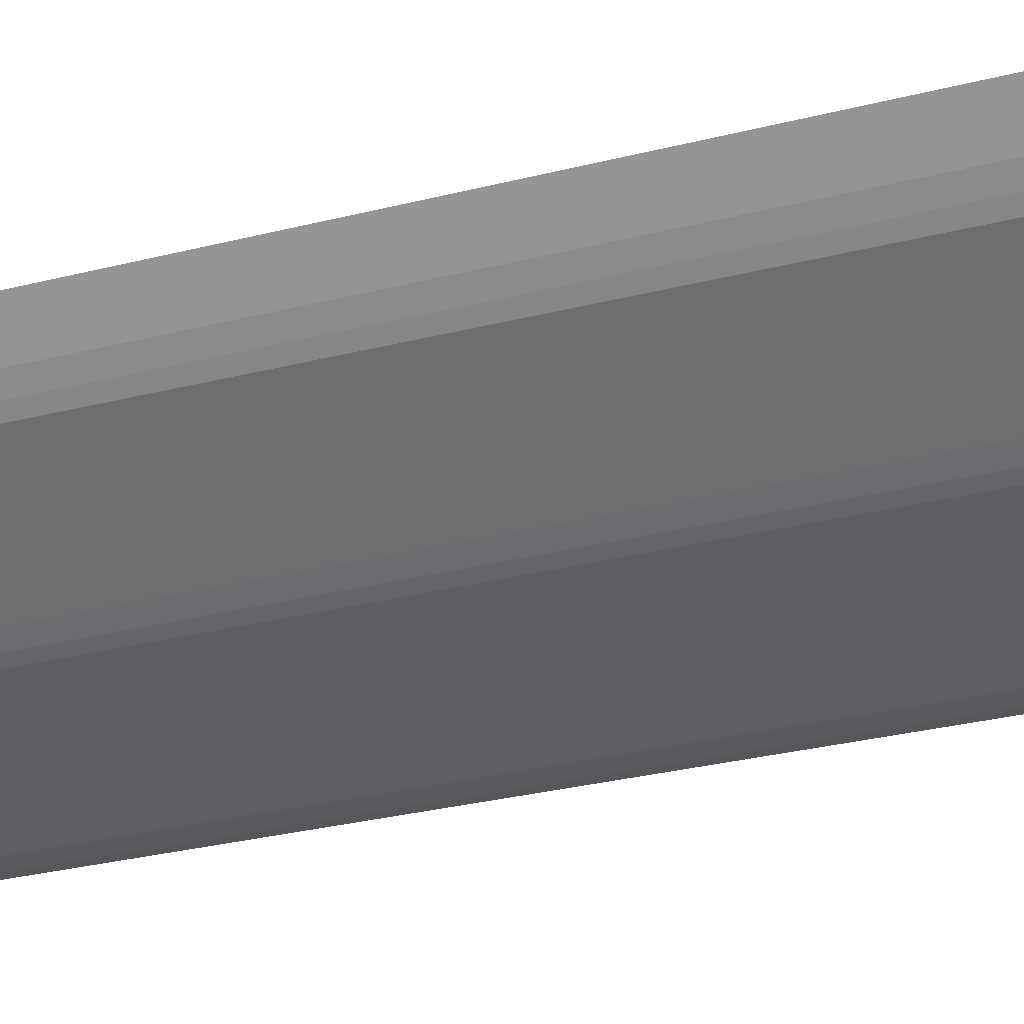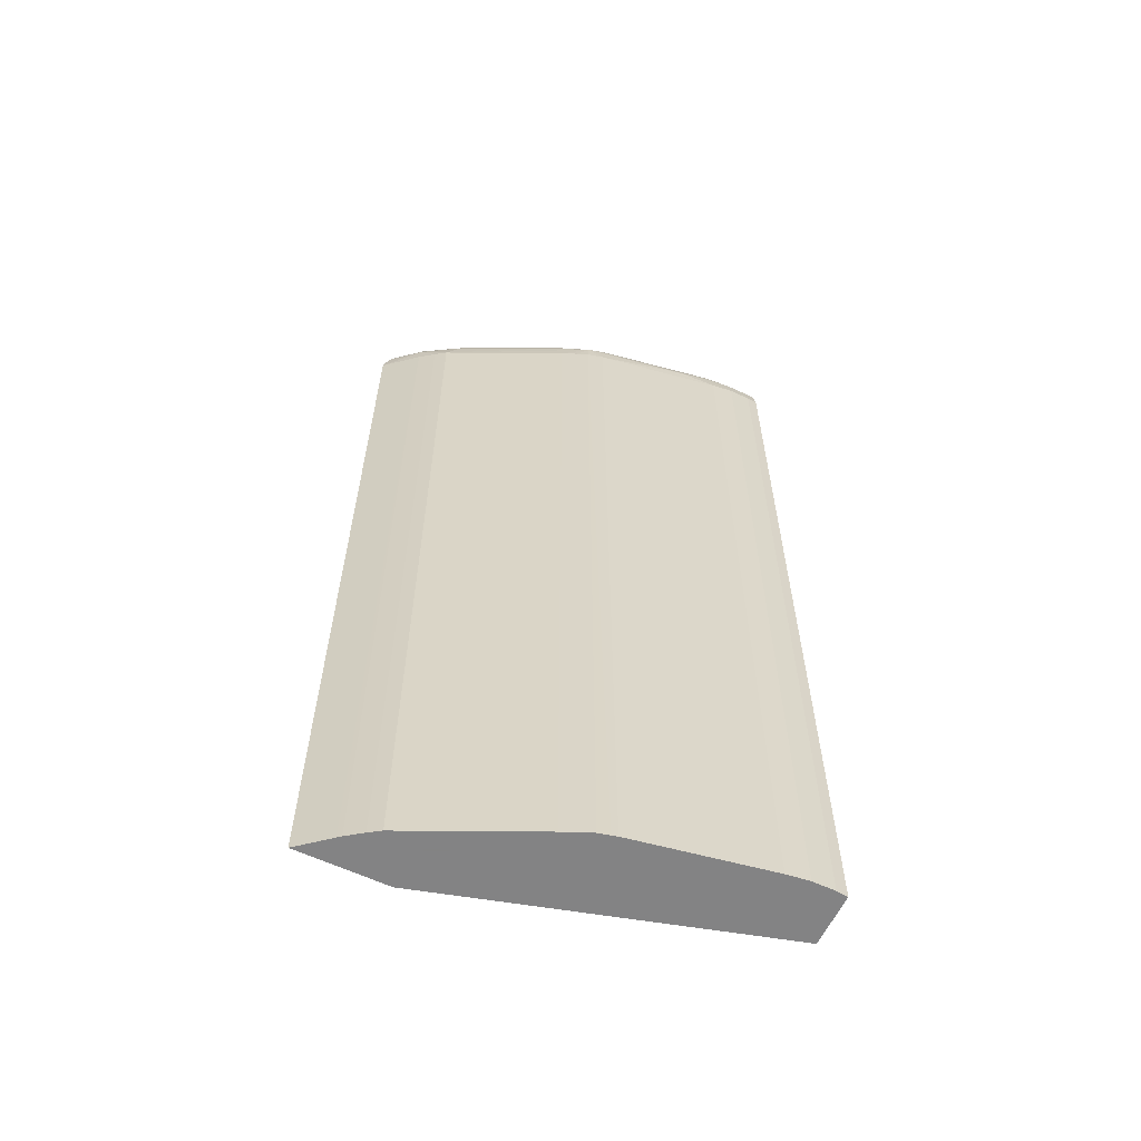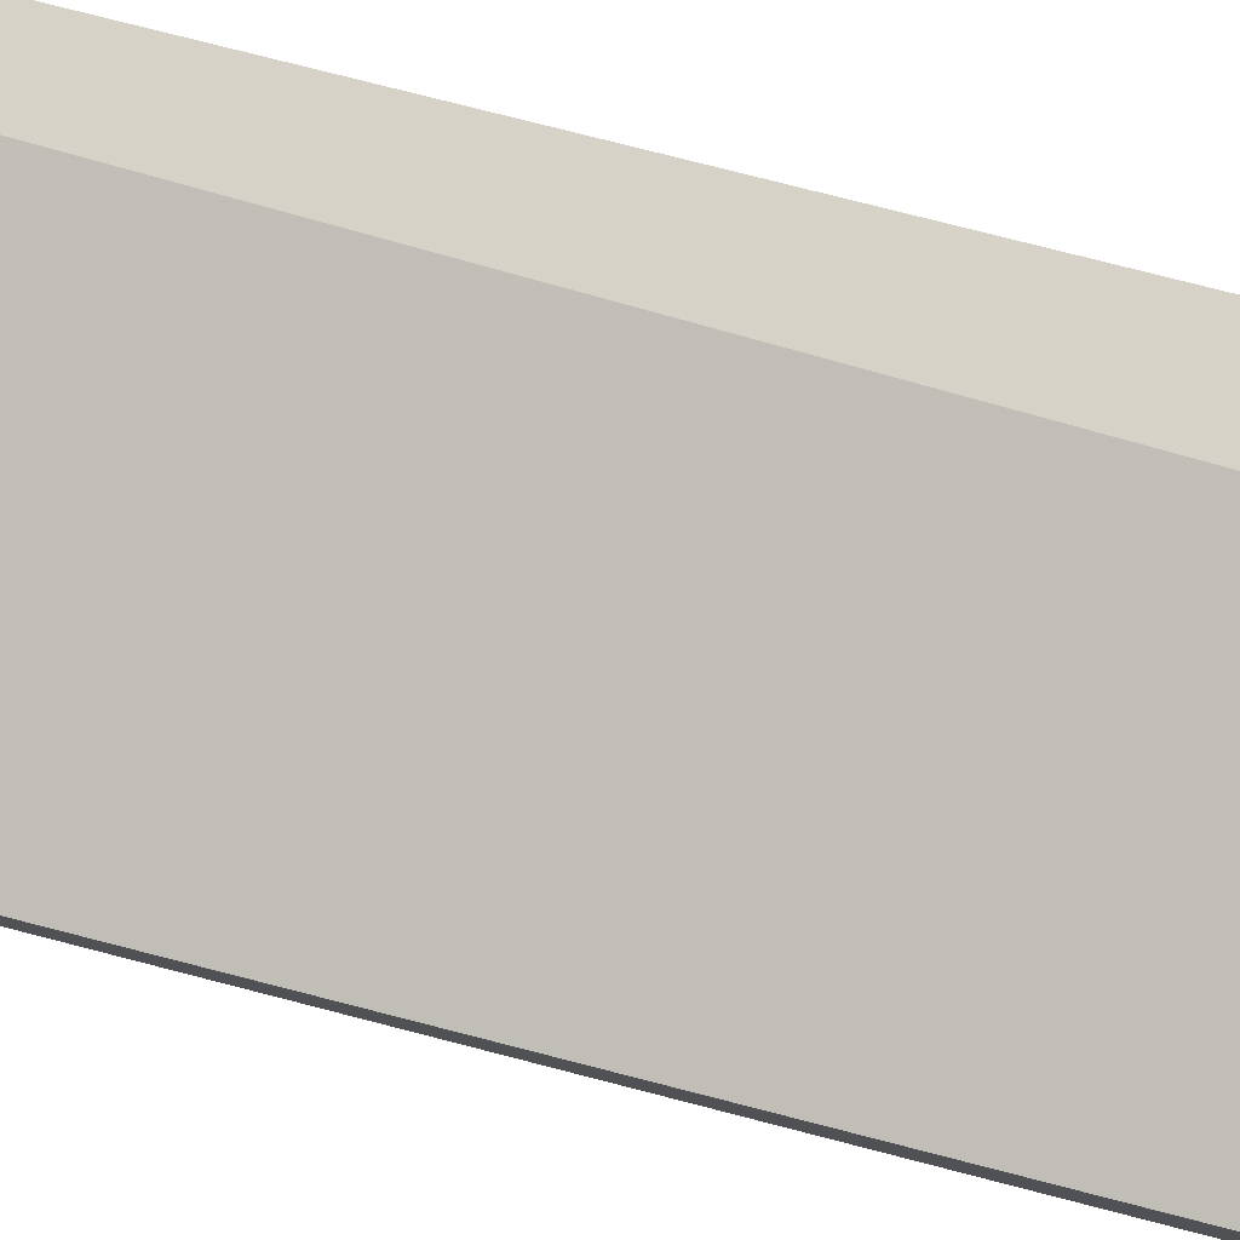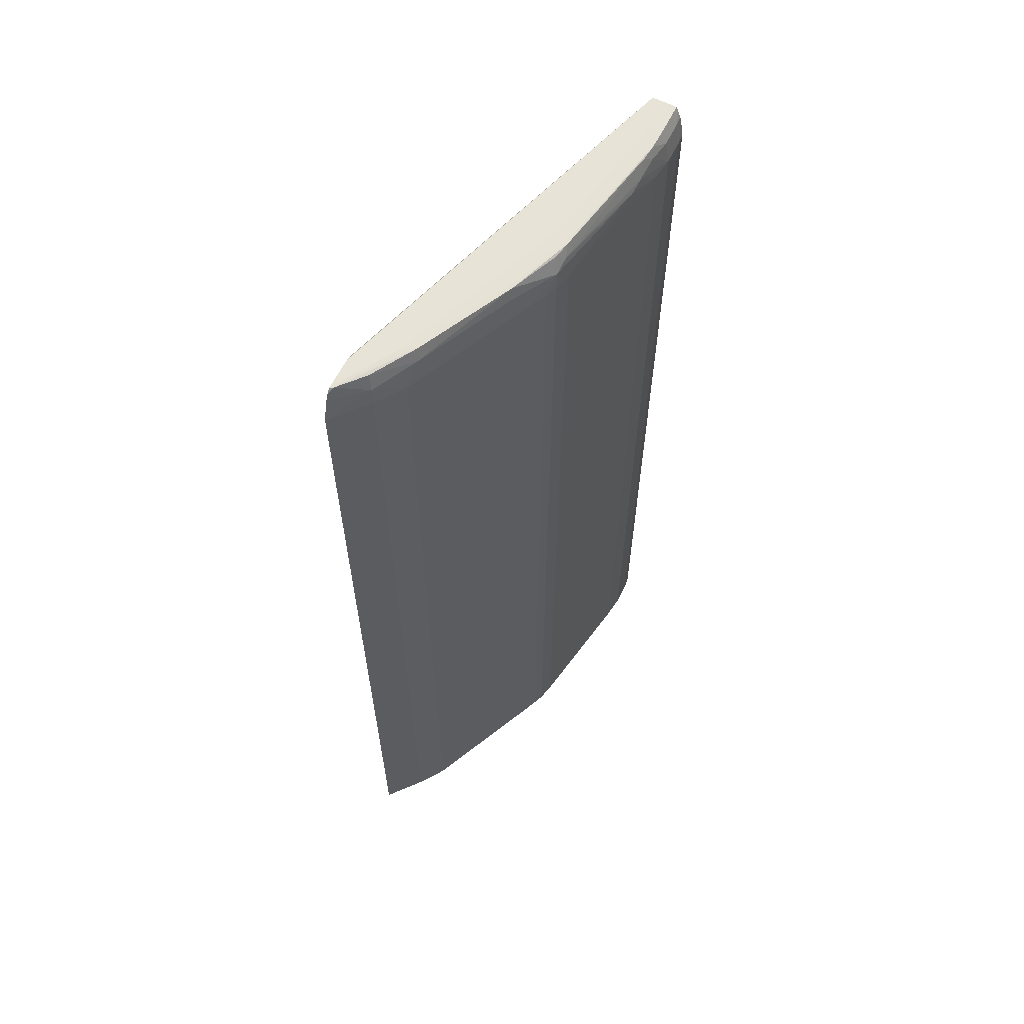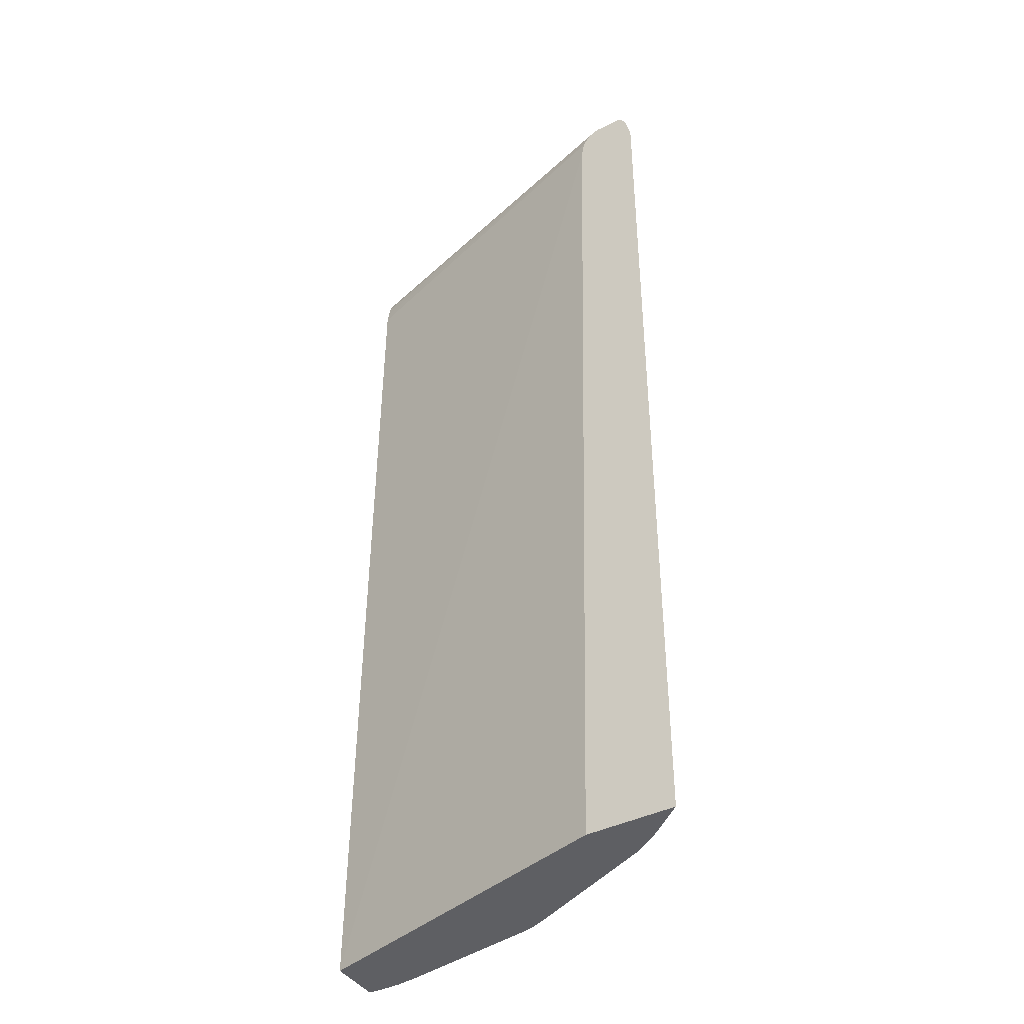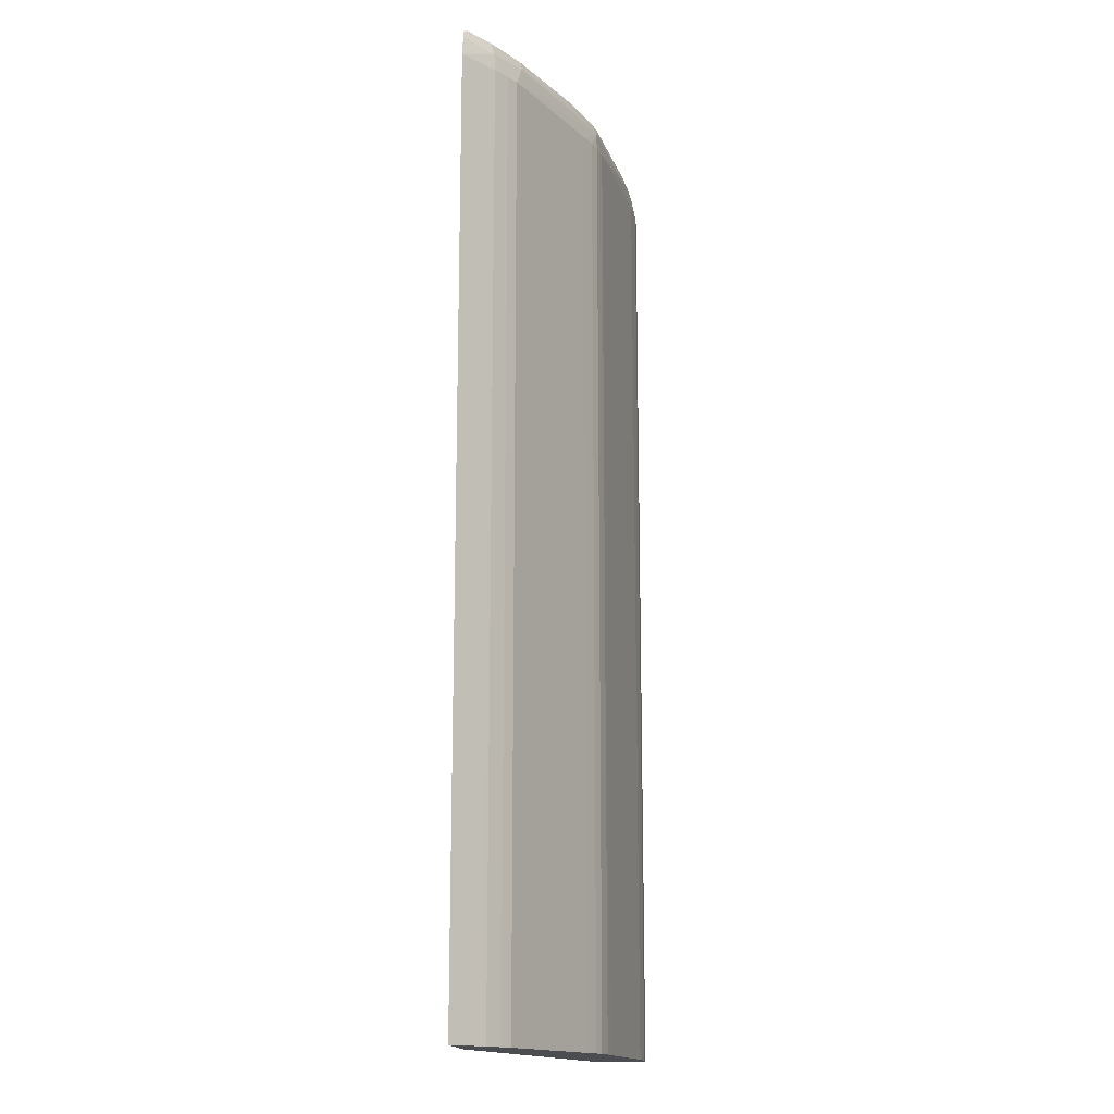
<metadata>
{"format":"obj","ext":"obj","renderer":"f3d","projection":"perspective","resolution":1024,"background":"white","views":[{"elev":-31.7,"azim":109.5,"up":"+Z"},{"elev":-61.1,"azim":154.5,"up":"+Y"},{"elev":77.3,"azim":-75.6,"up":"+Z"},{"elev":62.0,"azim":116.5,"up":"+Y"},{"elev":-41.5,"azim":30.9,"up":"+Y"},{"elev":-15.8,"azim":95.4,"up":"+Y"}]}
</metadata>
<code>
v 0.01157 -0.3239 -0.5331
v 0.01443 -0.3239 -0.5333
v 0.01157 -0.3239 -0.4921
v 0.01157 0.4186 -0.5331
v 0.02044 -0.3239 -0.5338
v 0.02044 0.4186 -0.5338
v 0.2697 -0.3239 -0.4182
v 0.2876 0.4186 -0.4182
v 0.01157 0.4186 -0.5
v 0.01157 0.4274 -0.5316
v 0.02635 -0.3239 -0.5339
v 0.01157 0.4362 -0.5299
v 0.02044 0.4362 -0.5305
v 0.03798 0.4186 -0.5339
v 0.3397 -0.3239 -0.4182
v 0.2896 0.4295 -0.4182
v 0.2903 0.4328 -0.4182
v 0.01157 0.4273 -0.5014
v 0.03798 -0.3239 -0.5339
v 0.01157 0.4408 -0.5282
v 0.02044 0.4455 -0.5263
v 0.03798 0.4362 -0.5305
v 0.05674 0.4378 -0.5282
v 0.07305 0.4334 -0.5269
v 0.05552 0.4186 -0.5316
v 0.3353 -0.3239 -0.4219
v 0.3397 0.4186 -0.4182
v 0.01157 0.4362 -0.5032
v 0.2966 0.4417 -0.4182
v 0.05552 -0.3239 -0.5316
v 0.01157 0.4454 -0.5261
v 0.01157 0.4457 -0.5214
v 0.01157 0.4459 -0.5167
v 0.03798 0.446 -0.5167
v 0.03798 0.4455 -0.5263
v 0.05169 0.4453 -0.5259
v 0.06338 0.4447 -0.5247
v 0.1607 0.4373 -0.5101
v 0.08465 0.4298 -0.5259
v 0.07305 0.4186 -0.5285
v 0.3161 -0.3239 -0.4381
v 0.3324 0.4186 -0.4244
v 0.312 0.4329 -0.4396
v 0.3388 0.4224 -0.4182
v 0.01157 0.4407 -0.505
v 0.3043 0.4452 -0.4182
v 0.01157 0.4454 -0.5071
v 0.07305 -0.3239 -0.5285
v 0.01157 0.4457 -0.5118
v 0.3054 0.4454 -0.4182
v 0.3187 0.4454 -0.4182
v 0.1432 0.4459 -0.4991
v 0.1432 0.4454 -0.5086
v 0.1548 0.4451 -0.5082
v 0.1725 0.4322 -0.5091
v 0.1665 0.4439 -0.5057
v 0.1607 0.4186 -0.513
v 0.09483 0.4186 -0.5246
v 0.08606 0.4186 -0.5262
v 0.08902 -0.3239 -0.5257
v 0.3131 -0.3239 -0.4405
v 0.3131 0.4186 -0.4405
v 0.3302 0.4362 -0.4226
v 0.3352 0.4362 -0.4182
v 0.301 0.4186 -0.4493
v 0.2921 0.4186 -0.4552
v 0.28 0.4362 -0.4577
v 0.3087 0.4445 -0.4366
v 0.3278 0.4451 -0.4206
v 0.3294 0.4452 -0.4182
v 0.3186 0.4454 -0.424
v 0.2825 0.4456 -0.4457
v 0.1782 0.4455 -0.4939
v 0.1607 0.4456 -0.4996
v 0.1958 0.4453 -0.4912
v 0.2047 0.445 -0.4904
v 0.2078 0.4362 -0.4918
v 0.2558 0.4186 -0.4722
v 0.1958 0.4186 -0.5002
v 0.1828 0.4186 -0.5061
v 0.174 0.4186 -0.5096
v 0.1652 -0.3239 -0.5119
v 0.1607 -0.3239 -0.513
v 0.1491 -0.3239 -0.515
v 0.3051 -0.3239 -0.4463
v 0.3325 0.4414 -0.4182
v 0.301 -0.3239 -0.4493
v 0.2439 0.4362 -0.4748
v 0.2921 -0.3239 -0.4552
v 0.2593 -0.3239 -0.4706
v 0.2404 0.4451 -0.4731
v 0.2761 0.4452 -0.4558
v 0.2659 0.4454 -0.4567
v 0.1958 -0.3239 -0.5002
v 0.1872 -0.3239 -0.5041
v 0.1828 -0.3239 -0.5061
v 0.174 -0.3239 -0.5096
f 1 2 5
f 1 5 11
f 1 11 19
f 1 19 30
f 1 30 48
f 1 48 60
f 1 60 84
f 1 84 83
f 1 83 82
f 1 82 97
f 1 97 96
f 1 96 95
f 1 95 94
f 1 94 90
f 1 90 89
f 1 89 87
f 1 87 85
f 1 85 61
f 1 61 41
f 1 41 26
f 1 26 15
f 1 15 7
f 1 7 3
f 1 3 9
f 1 9 18
f 1 18 28
f 1 28 45
f 1 45 47
f 1 47 49
f 1 49 33
f 1 33 32
f 1 32 31
f 1 31 20
f 1 20 12
f 1 12 10
f 1 10 4
f 1 4 2
f 2 4 6
f 2 6 5
f 3 7 8
f 3 8 9
f 4 10 6
f 5 6 11
f 6 10 12
f 6 12 13
f 6 13 14
f 6 14 11
f 7 15 27
f 7 27 44
f 7 44 64
f 7 64 86
f 7 86 70
f 7 70 51
f 7 51 50
f 7 50 46
f 7 46 29
f 7 29 17
f 7 17 16
f 7 16 8
f 8 16 9
f 9 16 17
f 9 17 18
f 11 14 19
f 12 20 13
f 13 20 21
f 13 21 35
f 13 35 22
f 13 22 14
f 14 22 23
f 14 23 24
f 14 24 25
f 14 25 30
f 14 30 19
f 15 26 27
f 17 28 18
f 17 29 28
f 20 31 21
f 21 32 33
f 21 33 34
f 21 34 35
f 21 31 32
f 22 35 36
f 22 36 23
f 23 36 37
f 23 37 24
f 24 37 38
f 24 38 39
f 24 39 25
f 25 39 40
f 25 40 48
f 25 48 30
f 26 41 42
f 26 42 27
f 27 42 43
f 27 43 44
f 28 29 45
f 29 46 47
f 29 47 45
f 33 49 50
f 33 50 51
f 33 51 34
f 34 52 35
f 34 51 52
f 35 52 53
f 35 53 36
f 36 54 37
f 36 53 54
f 37 54 38
f 38 55 39
f 38 54 56
f 38 56 55
f 39 55 57
f 39 57 58
f 39 58 59
f 39 59 40
f 40 59 60
f 40 60 48
f 41 61 62
f 41 62 42
f 42 62 43
f 43 63 64
f 43 64 44
f 43 62 65
f 43 65 66
f 43 66 67
f 43 67 68
f 43 68 69
f 43 69 63
f 46 50 47
f 47 50 49
f 51 70 71
f 51 71 72
f 51 72 52
f 52 72 73
f 52 73 74
f 52 74 53
f 53 74 75
f 53 75 54
f 54 75 76
f 54 76 56
f 55 77 66
f 55 66 78
f 55 78 79
f 55 79 80
f 55 80 81
f 55 81 57
f 55 56 76
f 55 76 77
f 57 81 82
f 57 82 83
f 57 83 84
f 57 84 58
f 58 84 60
f 58 60 59
f 61 85 62
f 62 85 65
f 63 69 86
f 63 86 64
f 65 85 87
f 65 87 89
f 65 89 66
f 66 77 88
f 66 88 67
f 66 89 90
f 66 90 78
f 67 88 76
f 67 76 91
f 67 91 92
f 67 92 68
f 68 92 69
f 69 92 71
f 69 71 70
f 69 70 86
f 71 92 72
f 72 93 73
f 72 92 93
f 73 93 75
f 73 75 74
f 75 92 91
f 75 91 76
f 75 93 92
f 76 88 77
f 78 90 79
f 79 90 94
f 79 94 95
f 79 95 80
f 80 95 96
f 80 96 97
f 80 97 81
f 81 97 82

</code>
